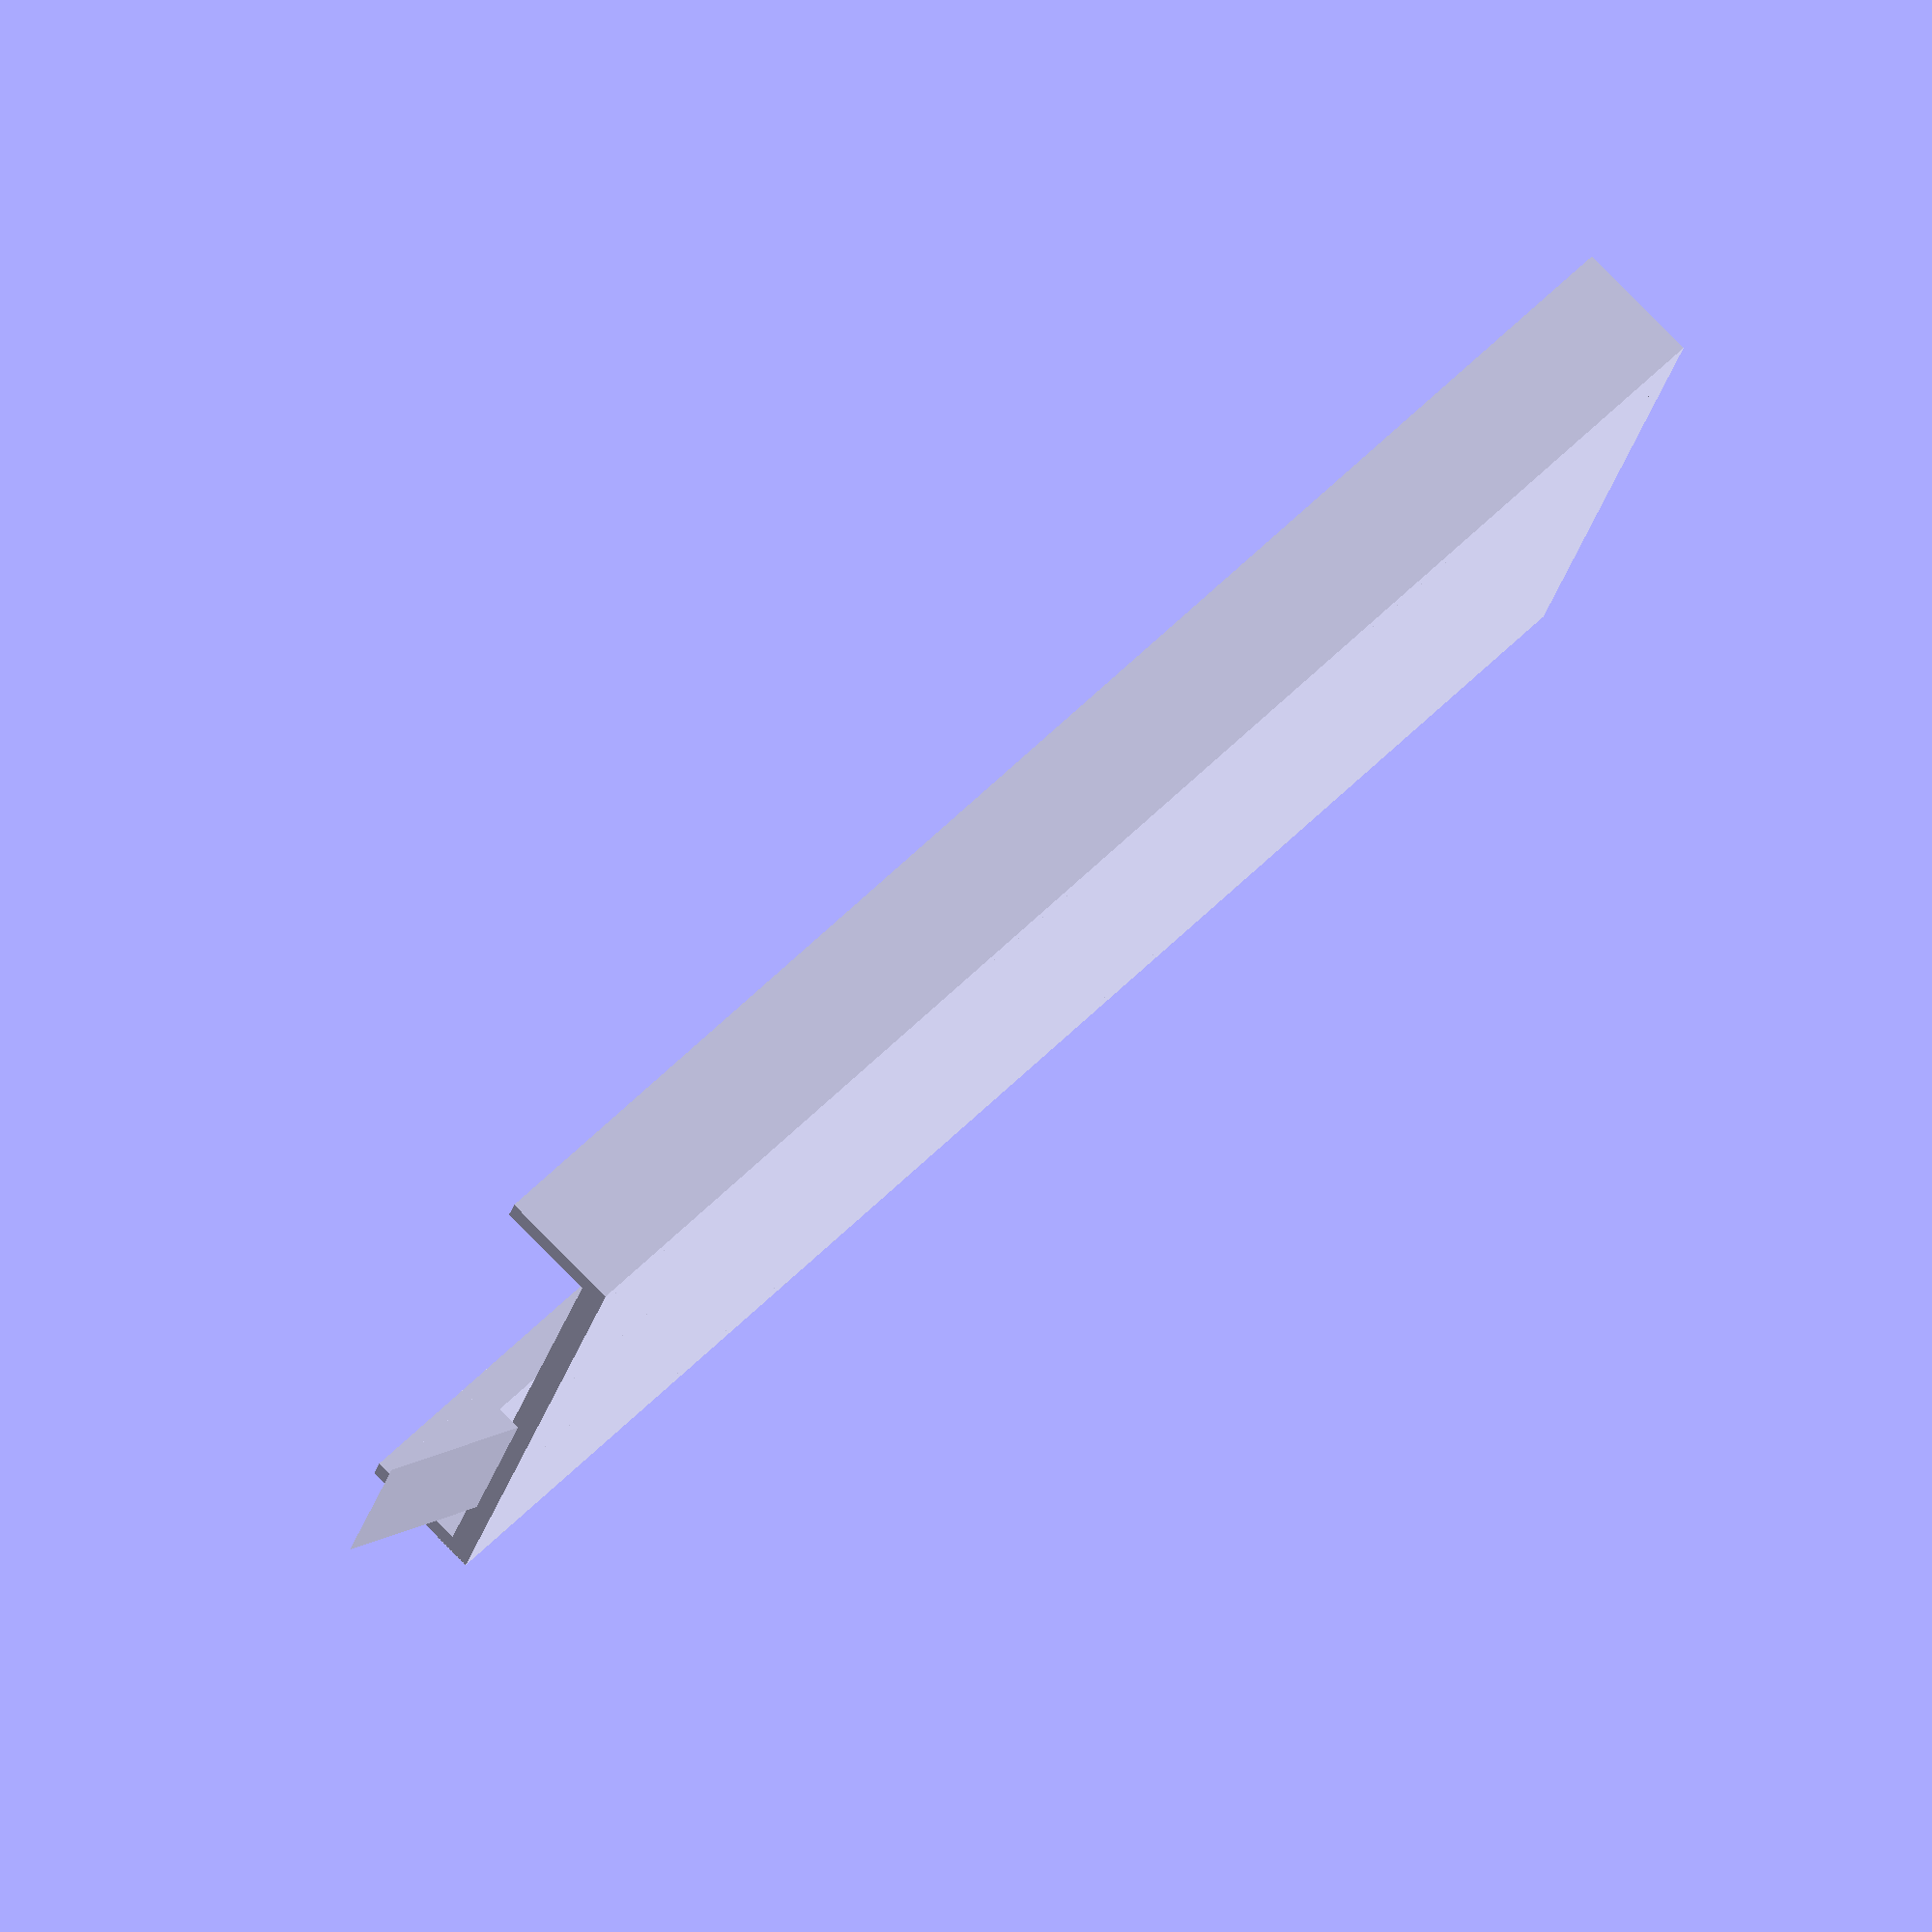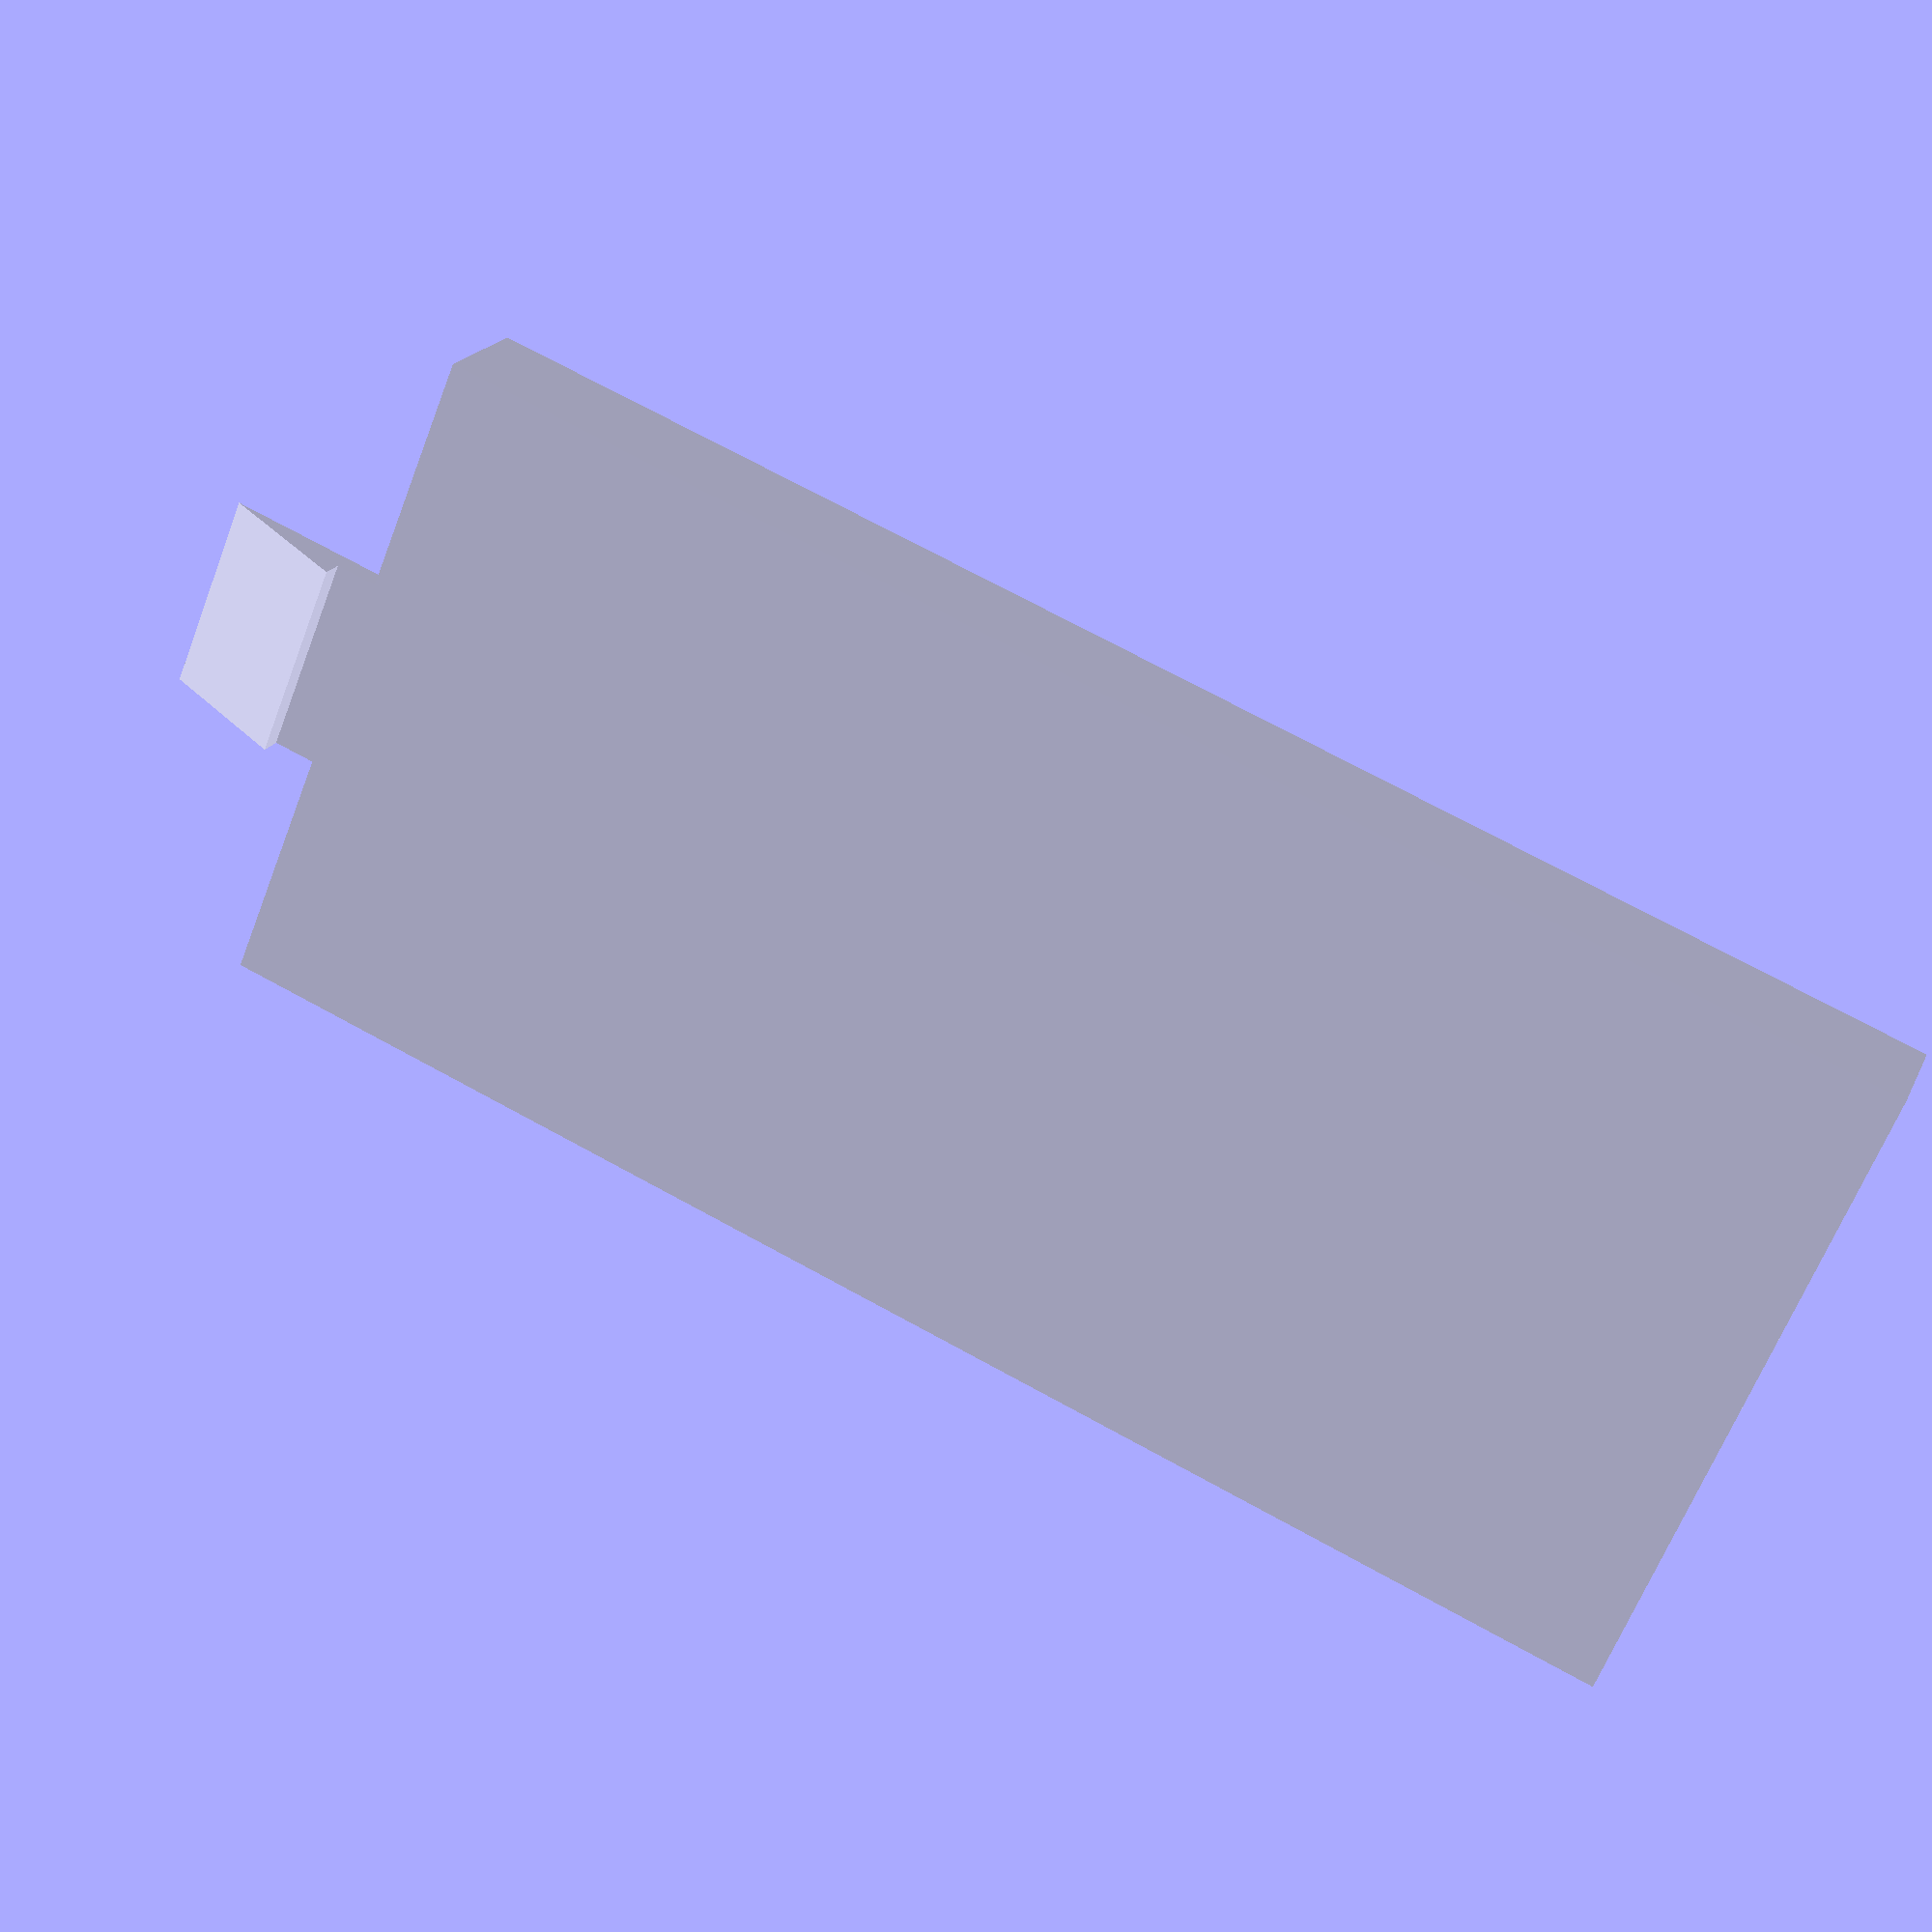
<openscad>
// Build the bottom of the box

// Sizes
height = 5;
thickness = 1;
span = 60;
inside_width = 24;
outside_width = inside_width + 2* thickness;
total_height = height + thickness;
clip_width = 4;
release_width = 8;

module release() {
  cube([6, release_width, 2 * thickness]);
  translate([6, 0, thickness]) cube([2, release_width, thickness ]);
  rotate([90,0,0]) {
    translate([8,2,-release_width])
    linear_extrude(release_width) polygon(points=[[0,-2], [0,0], [5,0] ]);
  }
}

module clip() {
  cube([6, clip_width ,thickness]);
}

module bottom() {
  cube([span,outside_width,thickness]);
  translate([span-6,(outside_width-release_width)/2,0]) release();
}

module side() {
  cube([span,thickness,height]);
}

module end() {
  cube([1,outside_width,height]);
  a = clip_width*2 + 6;
  b = (outside_width - a)/2;
  c = b + clip_width + 6;
  translate([0, b ,height -1]) clip();
  translate([0, c ,height -1]) clip();
  /* translate([0, (outside_width-clip_width)/2 ,height -1]) color("red") clip(); */
}

/* release(); */
/* bottom (); */
/* end(); */
union() {
  translate([-span/2,-outside_width/2,0]) bottom();
  translate([-span/2,-outside_width/2,0]) side();
  translate([-span/2,+outside_width/2,0]) side();
  translate([-span/2,-outside_width/2,0]) end();
}

</openscad>
<views>
elev=281.4 azim=343.9 roll=135.6 proj=o view=solid
elev=160.6 azim=157.8 roll=341.2 proj=p view=solid
</views>
